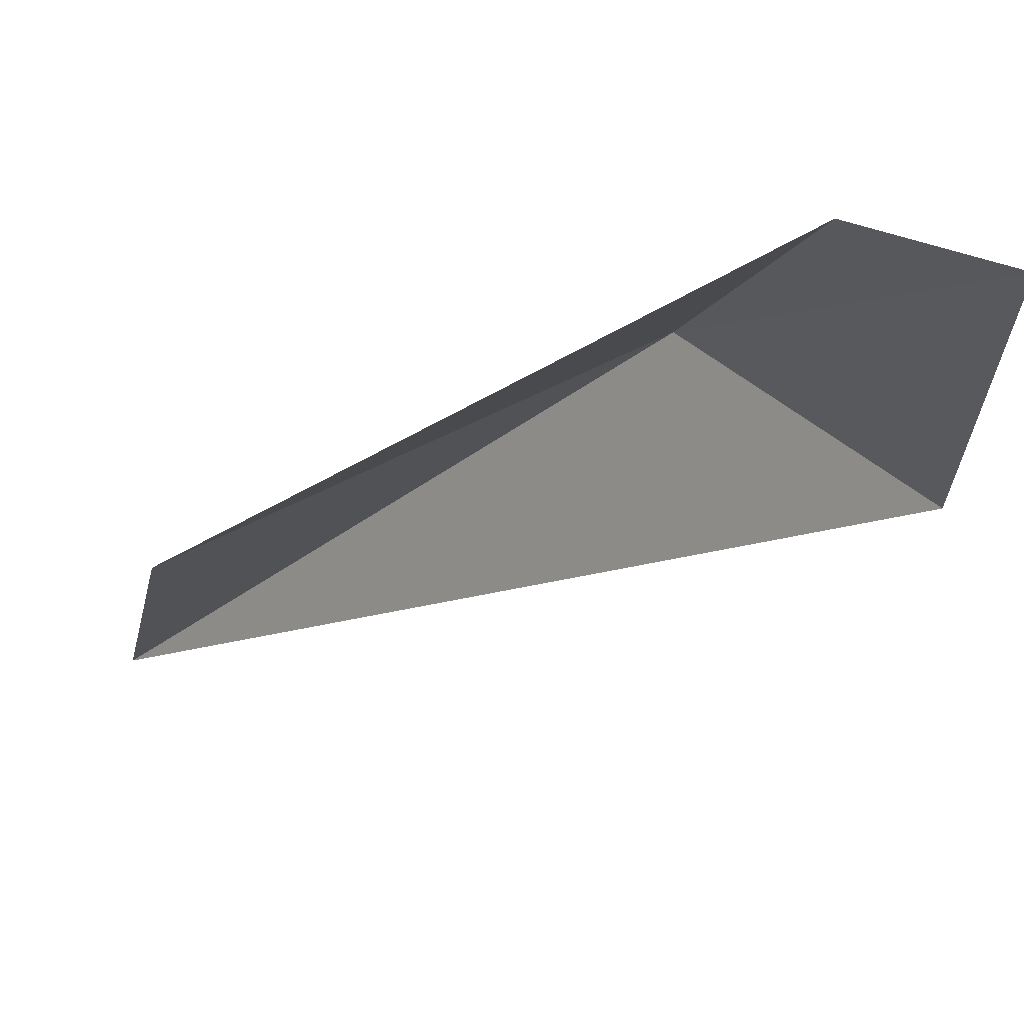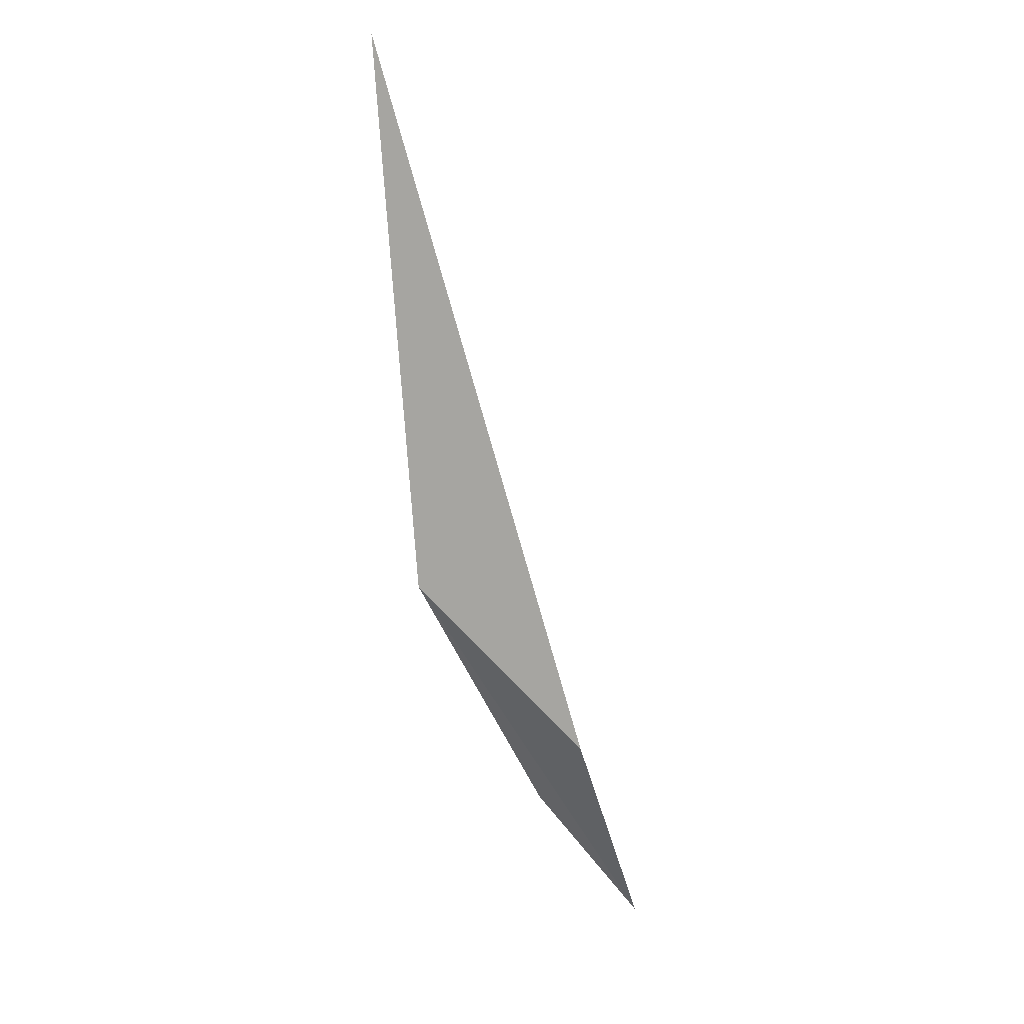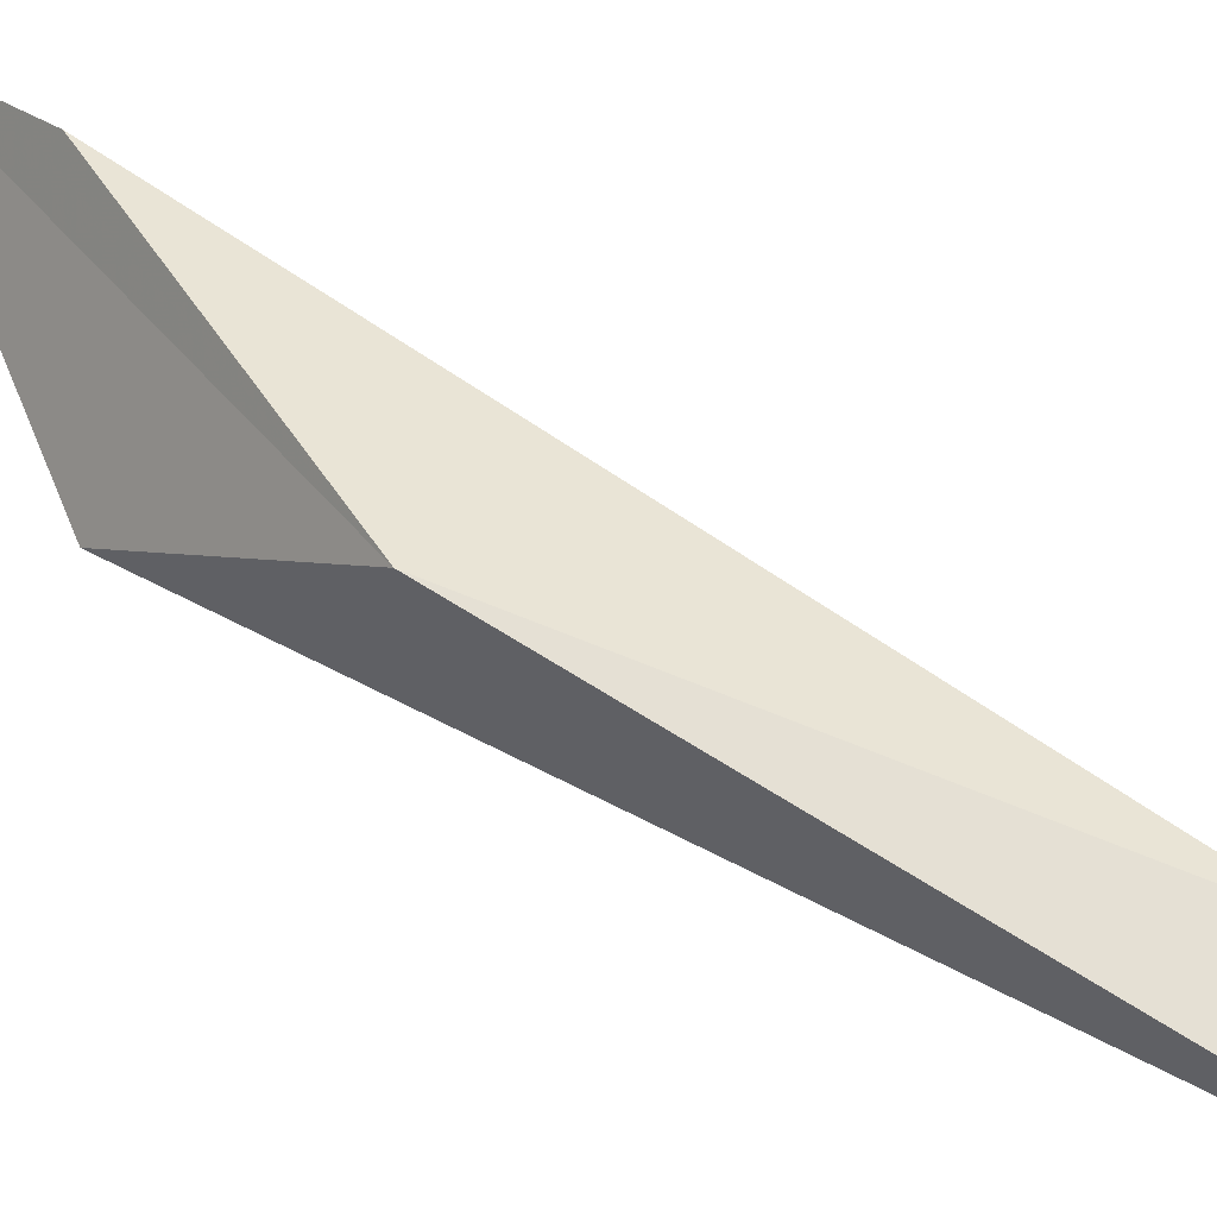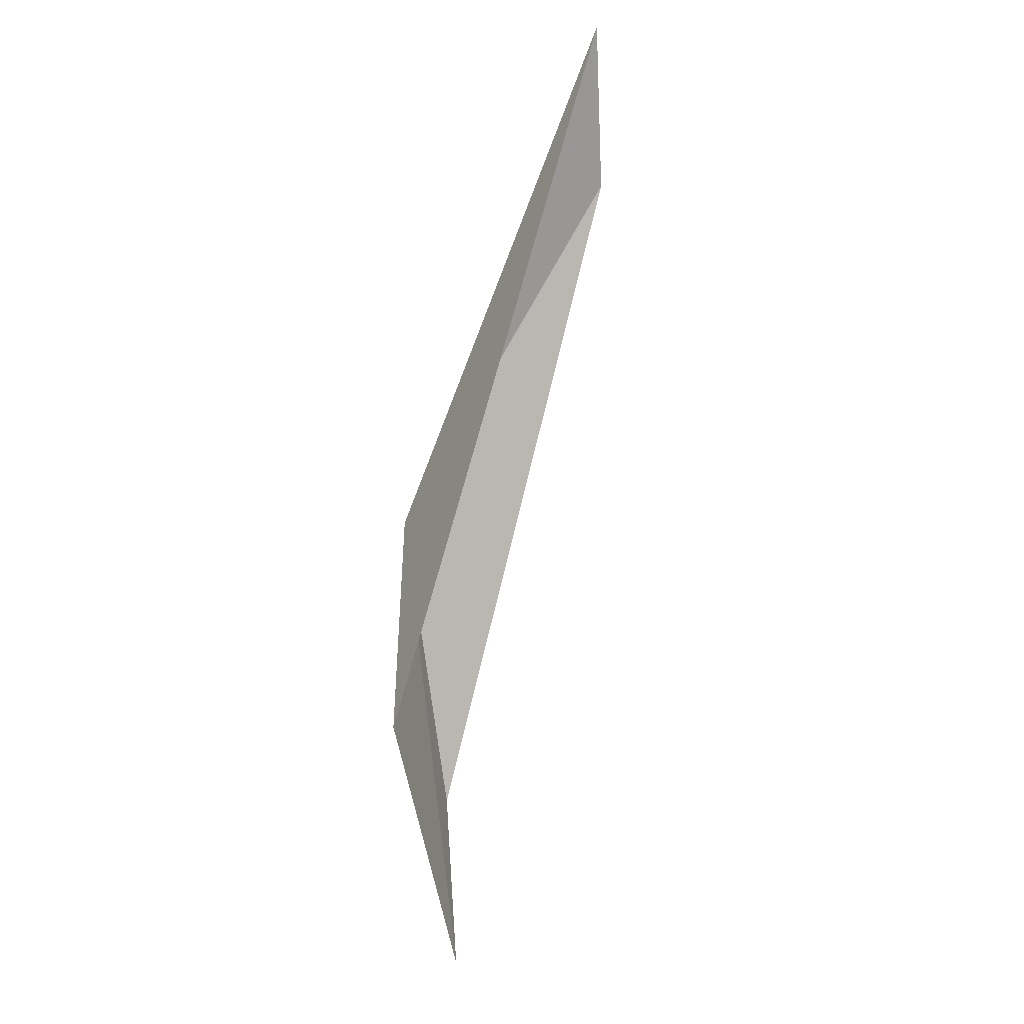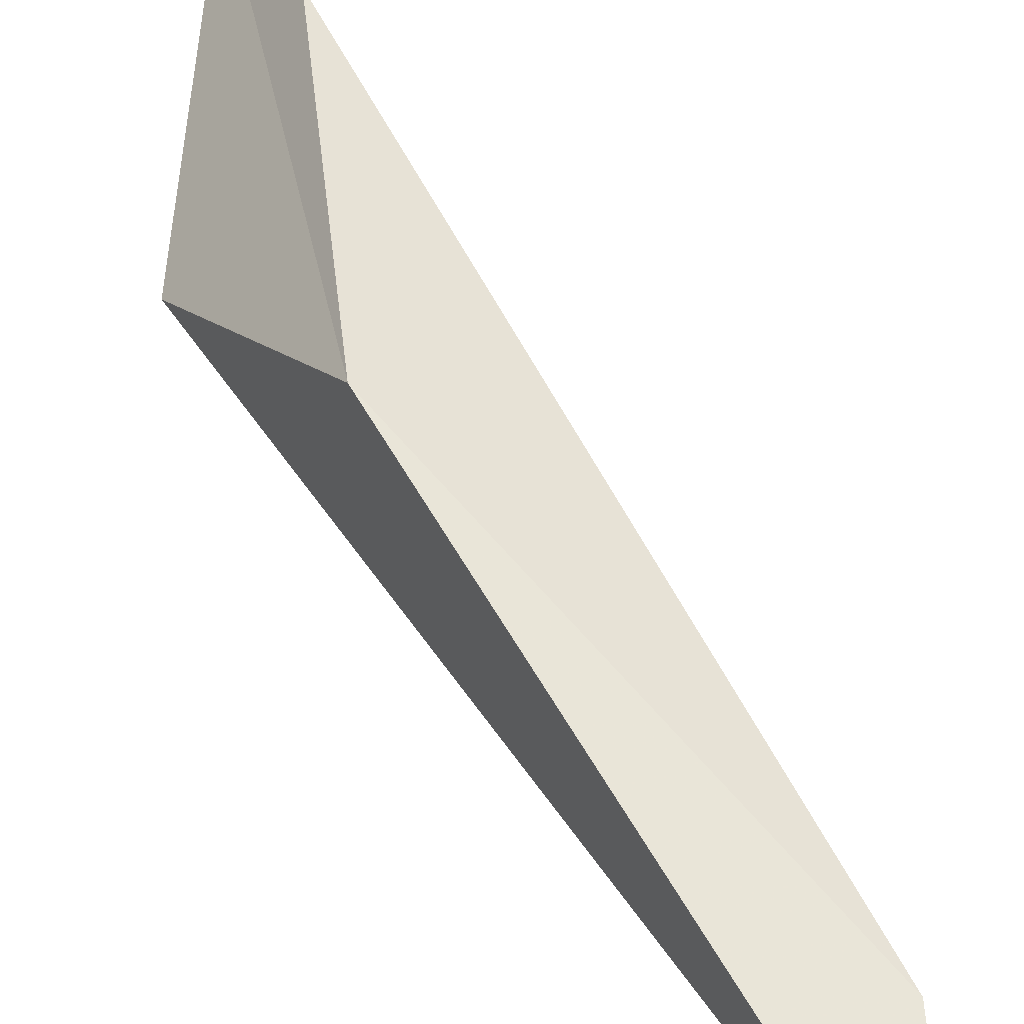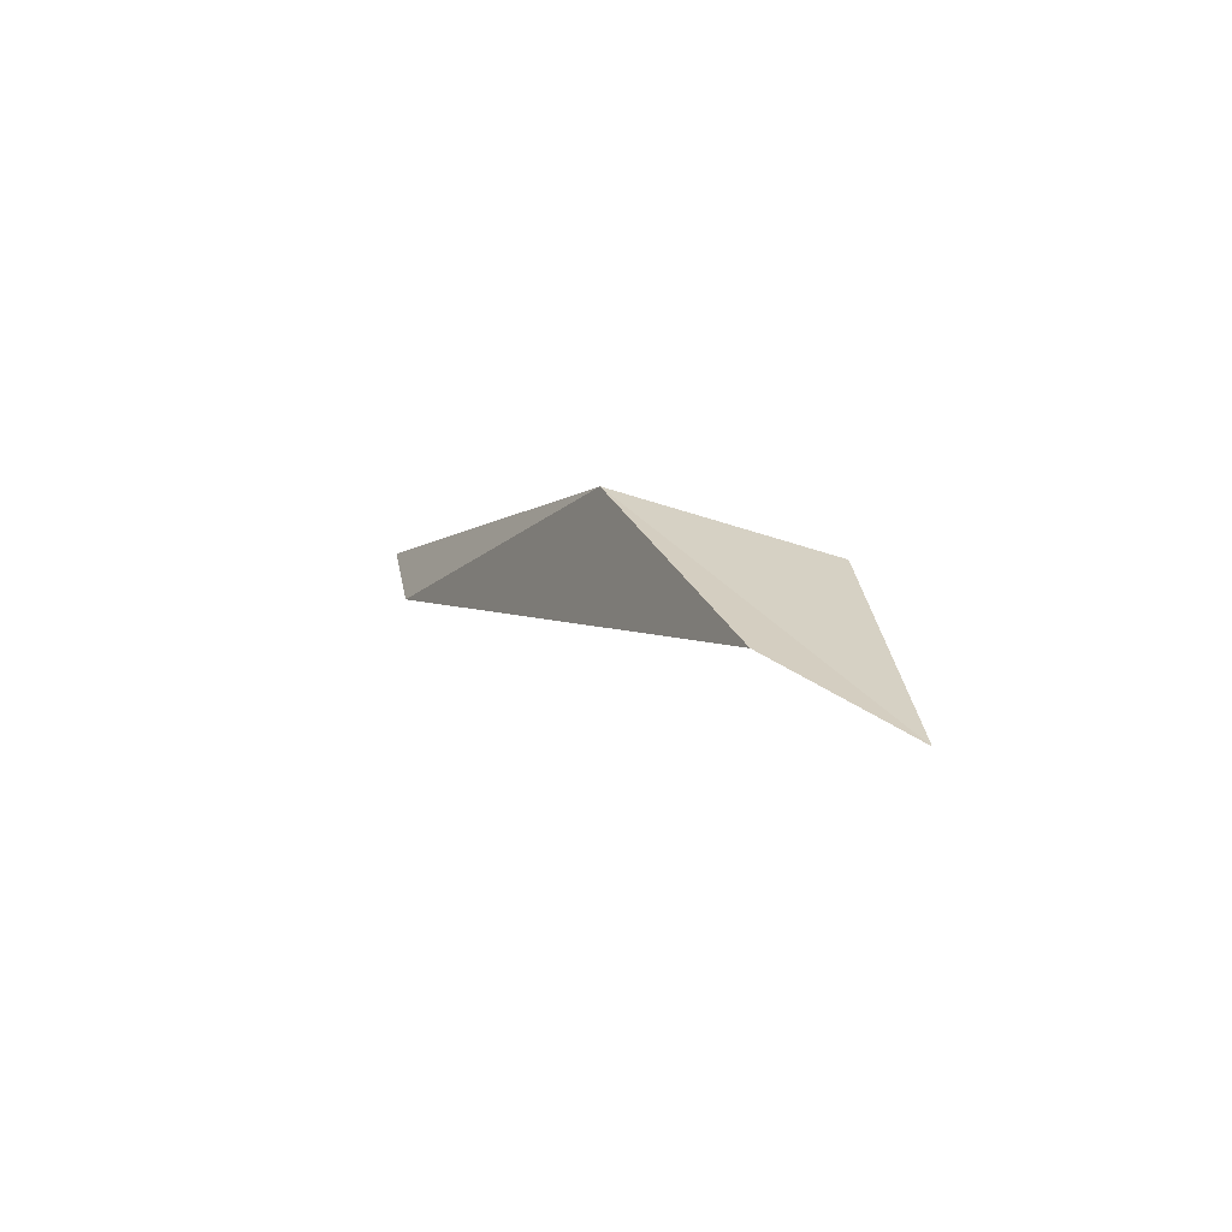
<metadata>
{"format":"obj","ext":"obj","renderer":"f3d","projection":"perspective","resolution":1024,"background":"white","views":[{"elev":-31.4,"azim":173.1,"up":"+Y"},{"elev":39.1,"azim":-87.1,"up":"+Z"},{"elev":76.5,"azim":-28.9,"up":"+Y"},{"elev":32.0,"azim":-30.3,"up":"+Z"},{"elev":71.0,"azim":-2.0,"up":"+Y"},{"elev":-76.7,"azim":-132.7,"up":"+Z"}]}
</metadata>
<code>
v -14.68 12.75 160.4
v -0.3511 15.7 186.5
v -0.7227 14.27 177.8
v -20.41 3.512 154
v -18.77 -0.1289 138.5
v -15.99 5.842 145.1
f 1 3 2
f 1 2 4
f 1 4 5
f 1 5 6
f 1 6 3

</code>
